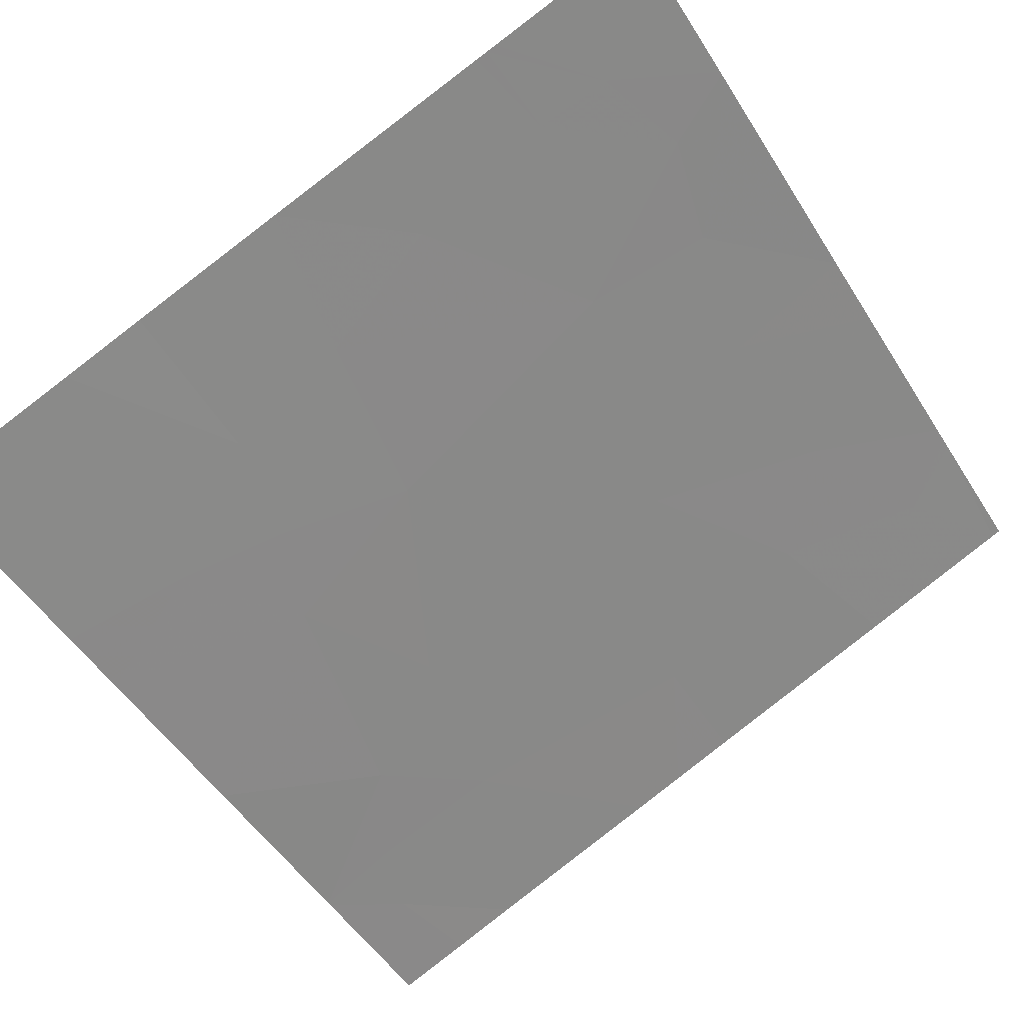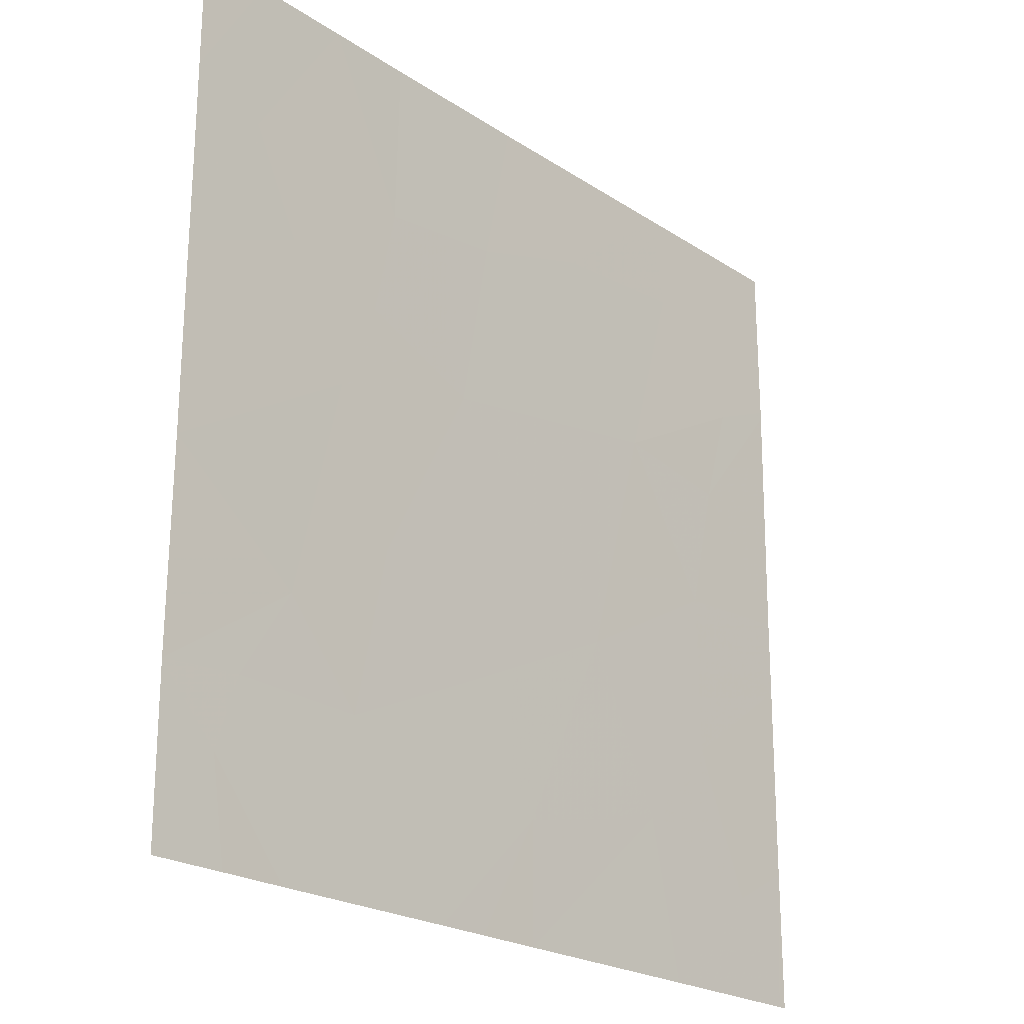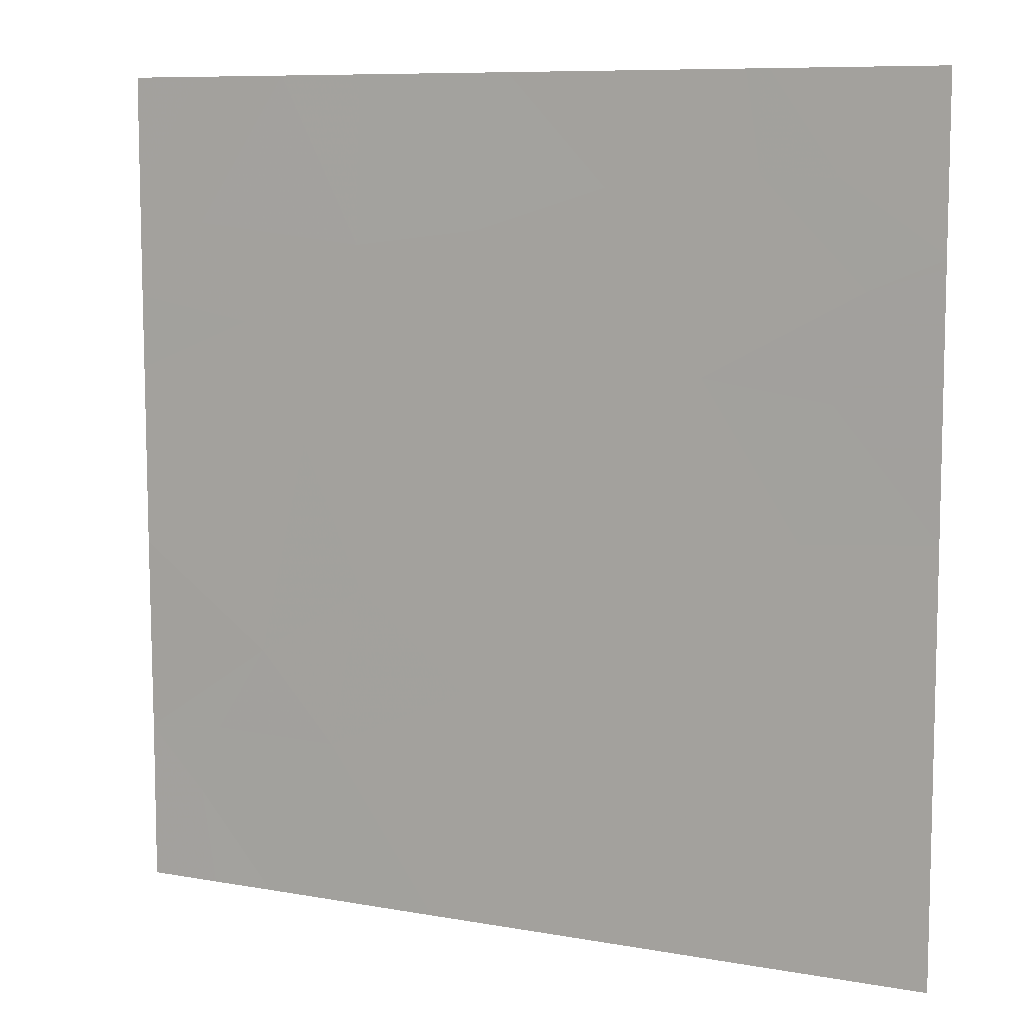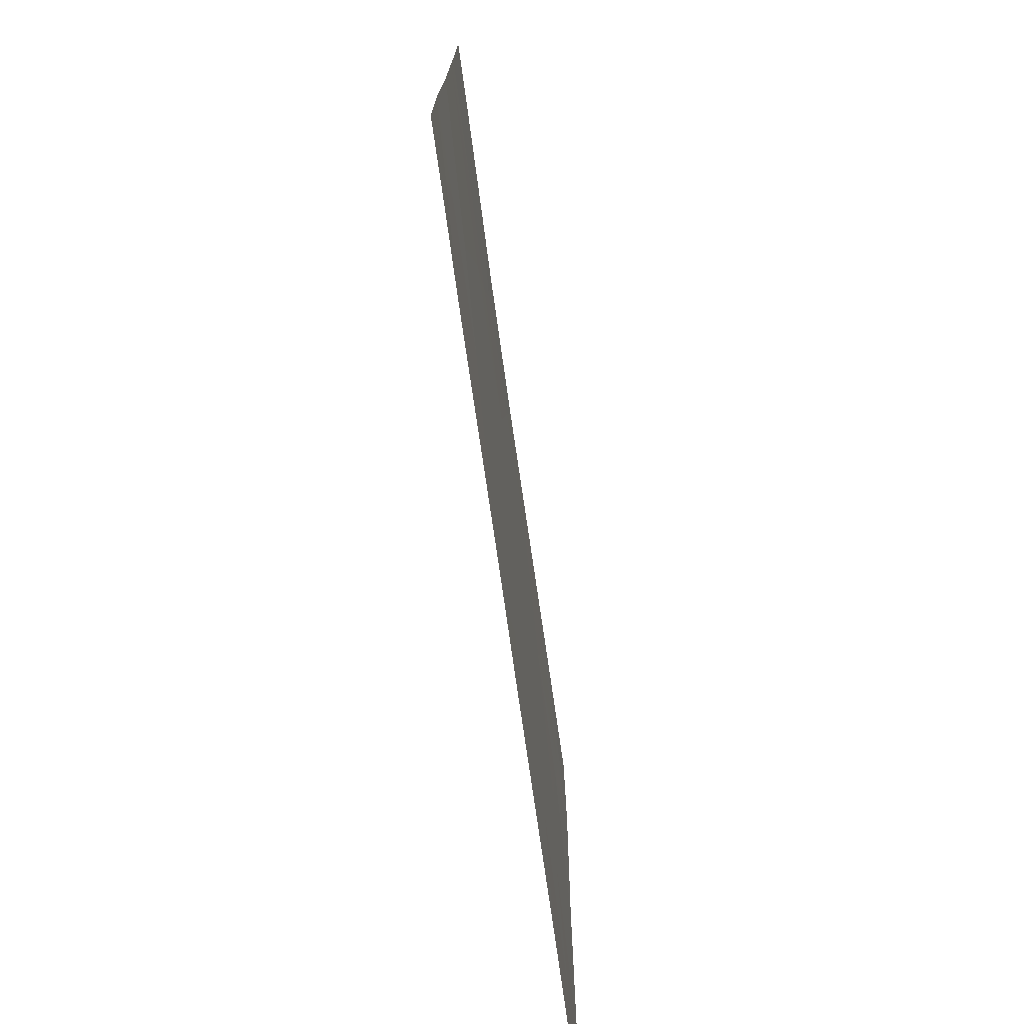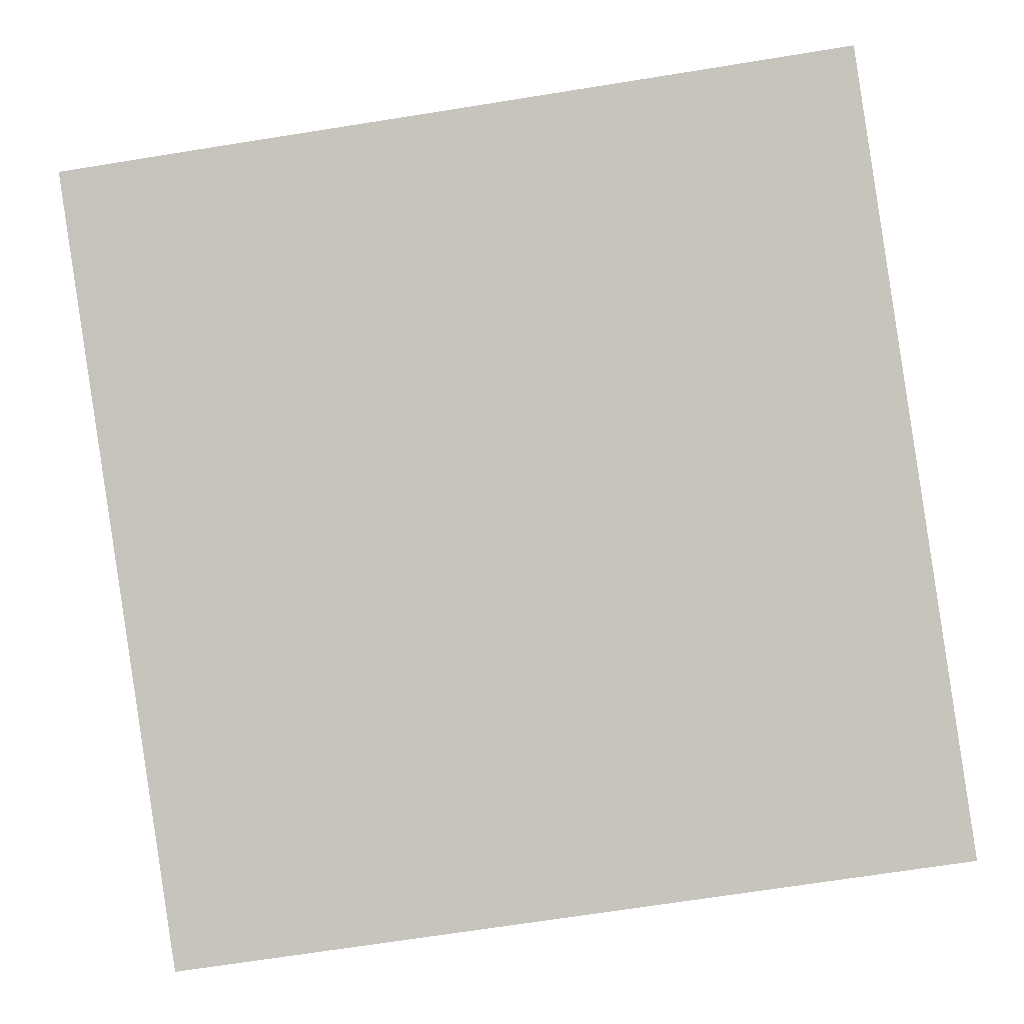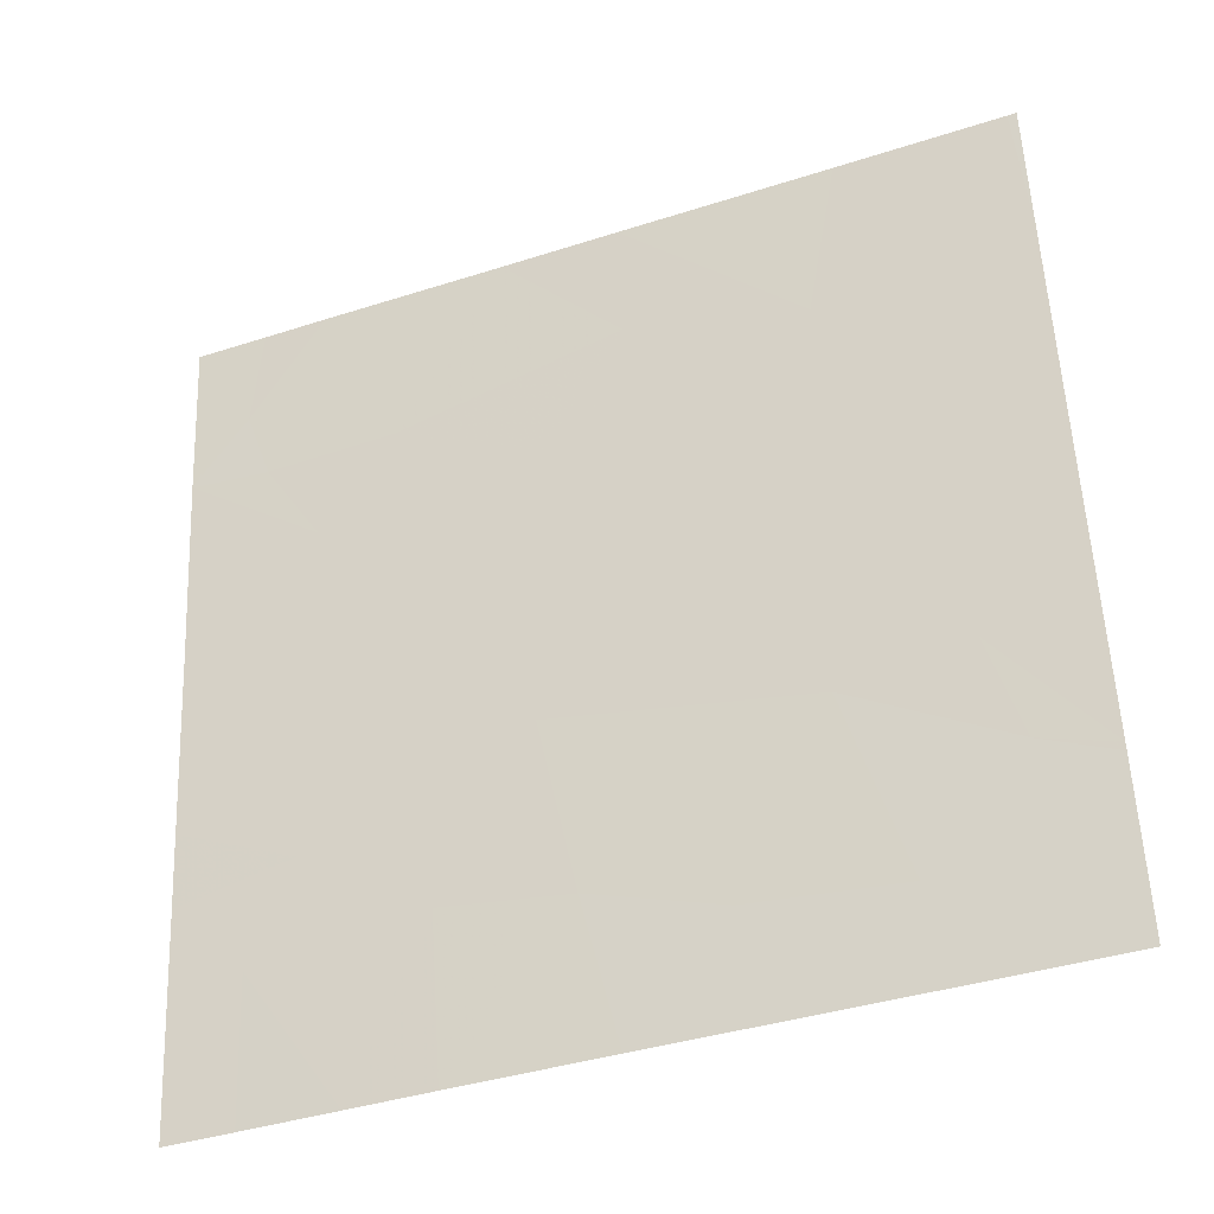
<metadata>
{"format":"obj","ext":"obj","renderer":"f3d","projection":"perspective","resolution":1024,"background":"white","views":[{"elev":-51.7,"azim":31.4,"up":"+Y"},{"elev":-22.4,"azim":-26.6,"up":"+Z"},{"elev":8.7,"azim":47.8,"up":"+Z"},{"elev":-75.3,"azim":-59.9,"up":"+Z"},{"elev":-68.7,"azim":99.1,"up":"+Y"},{"elev":57.0,"azim":-2.4,"up":"+Y"}]}
</metadata>
<code>
v -14.81 47.02 -21.54
v -15.03 46.93 -21.54
v -14.81 47.02 -21.12
v -16.31 46.41 -20.26
v -16.31 46.41 -19.6
v -15.68 46.67 -19.85
v -15.9 46.58 -19.42
v -14.09 47.31 -18.54
v -13.83 47.41 -18.89
v -14.08 47.31 -18.88
v -13.5 47.55 -20.05
v -13.5 47.54 -19.17
v -13.84 47.41 -19.62
v -13.74 47.45 -19.25
v -14.13 47.29 -18.54
v -16.12 46.5 -21.19
v -15.85 46.61 -21.54
v -15.59 46.71 -20.95
v -16.04 46.53 -20.94
v -16.32 46.42 -20.96
v -15.86 46.6 -20.63
v -13.73 47.46 -21.18
v -13.51 47.55 -20.95
v -14.21 47.26 -20.98
v -13.93 47.38 -20.66
v -14.27 47.24 -19.55
v -14.09 47.31 -21.54
v -13.5 47.54 -19
v -13.5 47.54 -19.13
v -14.59 47.11 -18.93
v -15.14 46.89 -19.7
v -15.04 46.93 -19.08
v -15.09 46.91 -20.71
v -15.47 46.75 -20.37
v -14.93 46.98 -18.54
v -15.55 46.72 -19.52
v -15.47 46.75 -19.13
v -16.07 46.51 -18.54
v -16.31 46.41 -18.96
v -15.75 46.64 -18.54
v -16.07 46.51 -19.06
v -13.5 47.54 -19.14
v -16.31 46.41 -18.54
v -16.31 46.41 -19.34
v -16.32 46.42 -20.97
v -13.94 47.37 -20.08
v -14.49 47.15 -20.4
v -15.21 46.86 -21.54
v -15.46 46.76 -18.54
v -14.06 47.32 -18.54
v -13.51 47.55 -20.33
v -16.32 46.42 -20.98
v -16.32 46.42 -21.54
v -16.07 46.52 -21.54
v -13.5 47.54 -18.54
v -13.51 47.55 -21
v -13.51 47.55 -21.05
v -13.54 47.54 -21.54
v -13.51 47.55 -21.54
f 3 2 1
f 6 5 4
f 6 7 5
f 10 9 8
f 13 11 12
f 12 14 13
f 10 8 15
f 19 16 17
f 17 18 19
f 21 4 20
f 20 19 21
f 25 22 23
f 25 24 22
f 13 14 26
f 24 27 22
f 29 28 9
f 32 26 30
f 32 31 26
f 34 18 33
f 32 30 35
f 37 36 31
f 41 38 39
f 41 40 38
f 6 31 36
f 14 42 29
f 38 43 39
f 41 39 44
f 19 45 16
f 14 12 42
f 24 1 27
f 24 3 1
f 14 29 9
f 47 46 26
f 19 20 45
f 18 17 48
f 19 18 21
f 34 21 18
f 31 47 26
f 30 10 15
f 30 26 10
f 13 46 11
f 13 26 46
f 30 15 35
f 34 33 47
f 47 31 34
f 7 41 44
f 32 35 49
f 49 37 32
f 7 36 37
f 37 49 40
f 14 9 10
f 10 26 14
f 3 24 47
f 50 8 9
f 3 48 2
f 3 18 48
f 3 33 18
f 7 44 5
f 46 51 11
f 24 25 47
f 32 37 31
f 7 6 36
f 16 52 53
f 53 54 16
f 55 50 9
f 9 28 55
f 57 56 22
f 22 56 23
f 37 40 41
f 41 7 37
f 58 22 27
f 31 6 34
f 6 4 21
f 21 34 6
f 57 22 58
f 58 59 57
f 54 17 16
f 16 45 52
f 3 47 33
f 25 23 51
f 25 51 46
f 46 47 25

</code>
